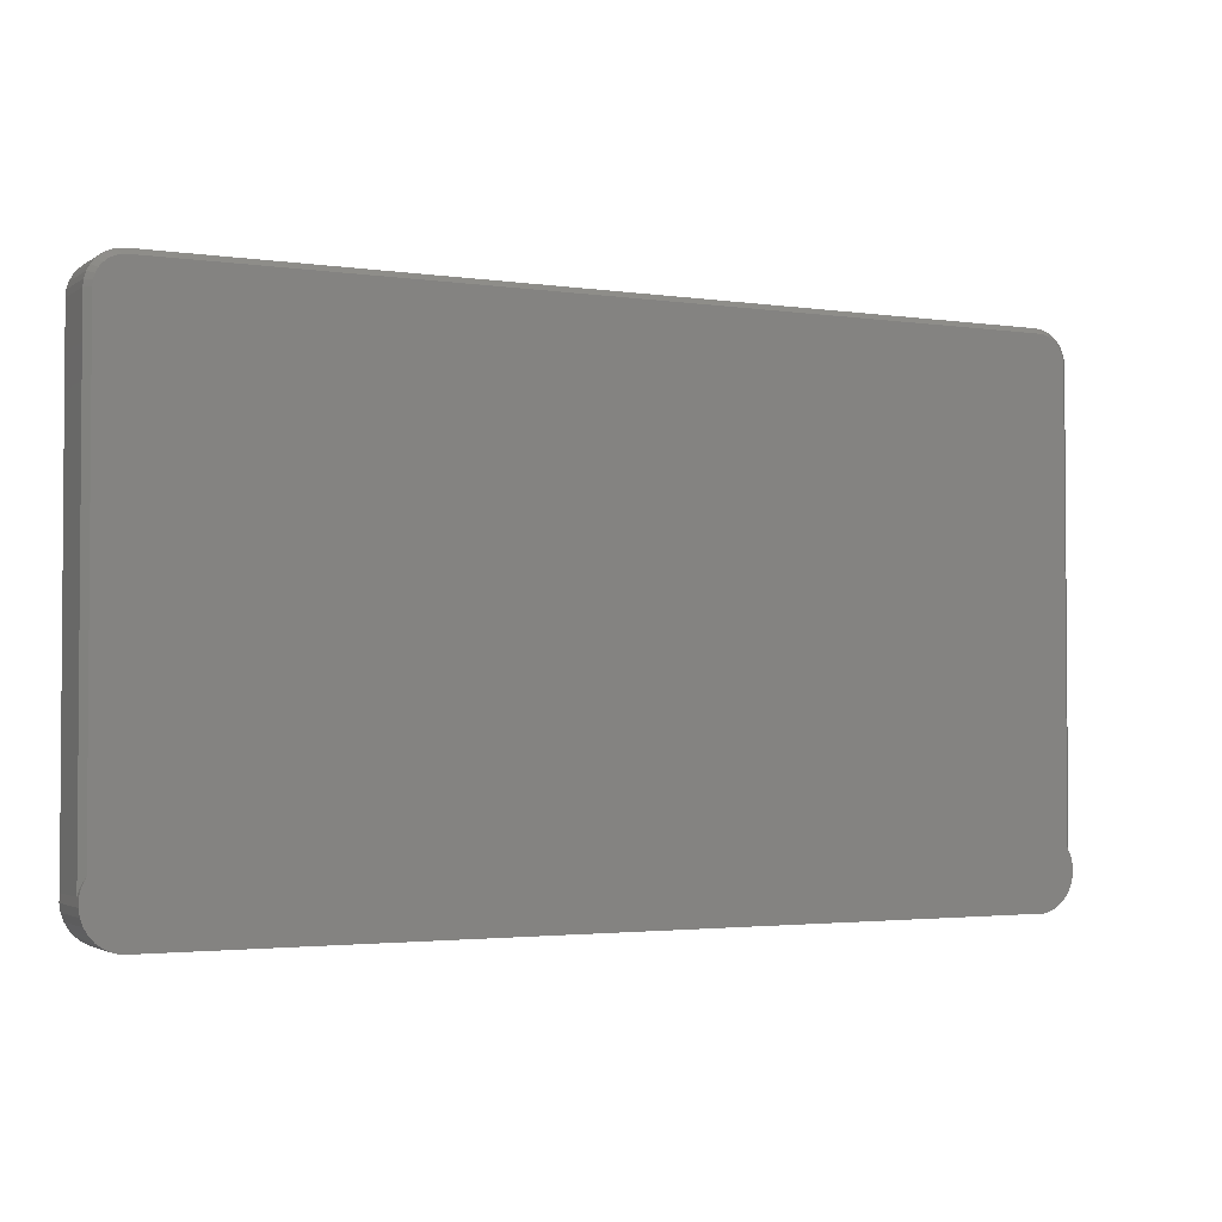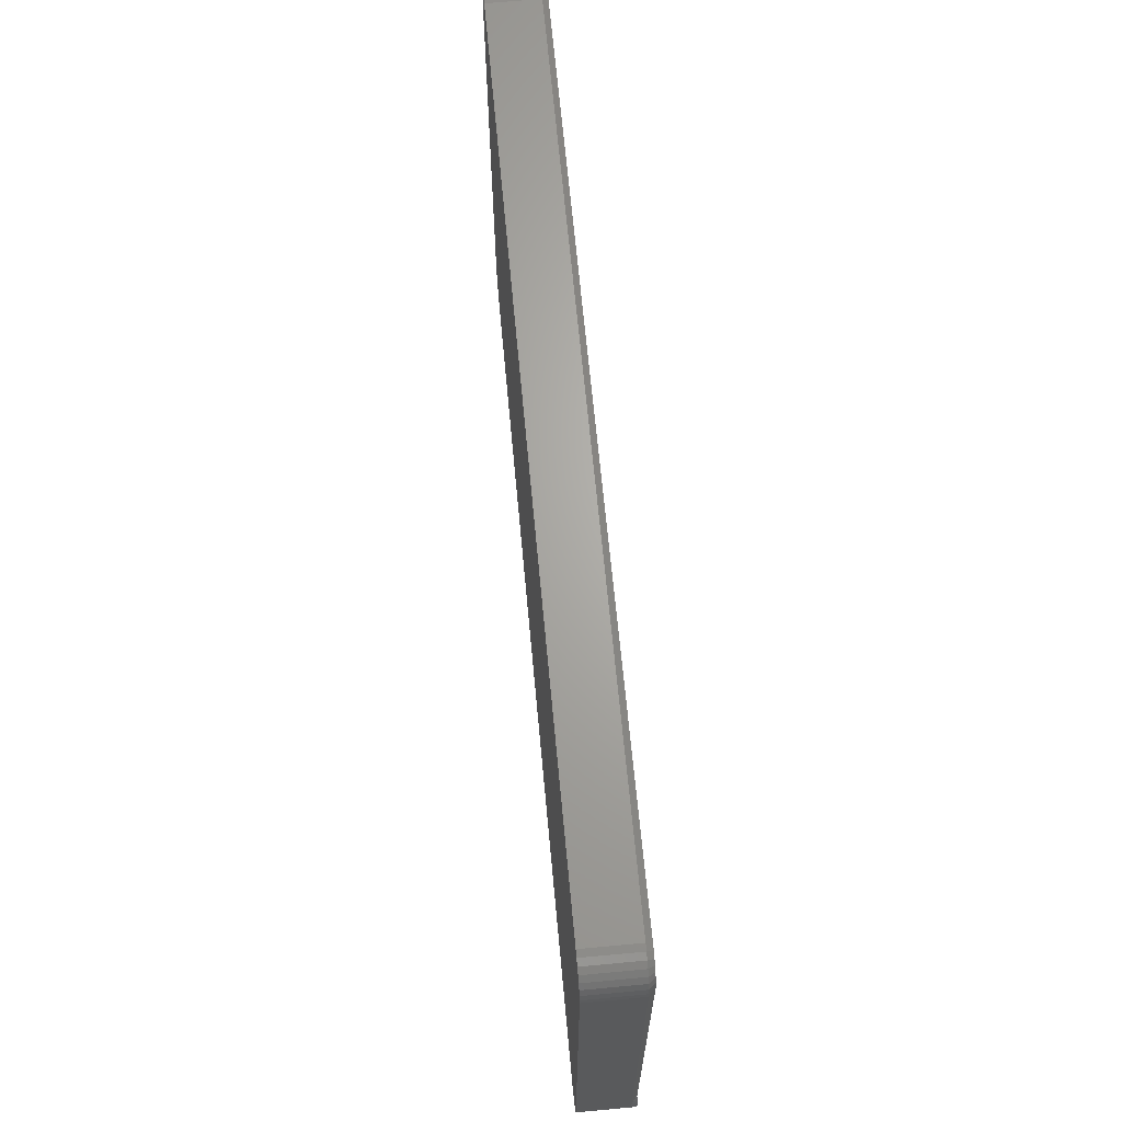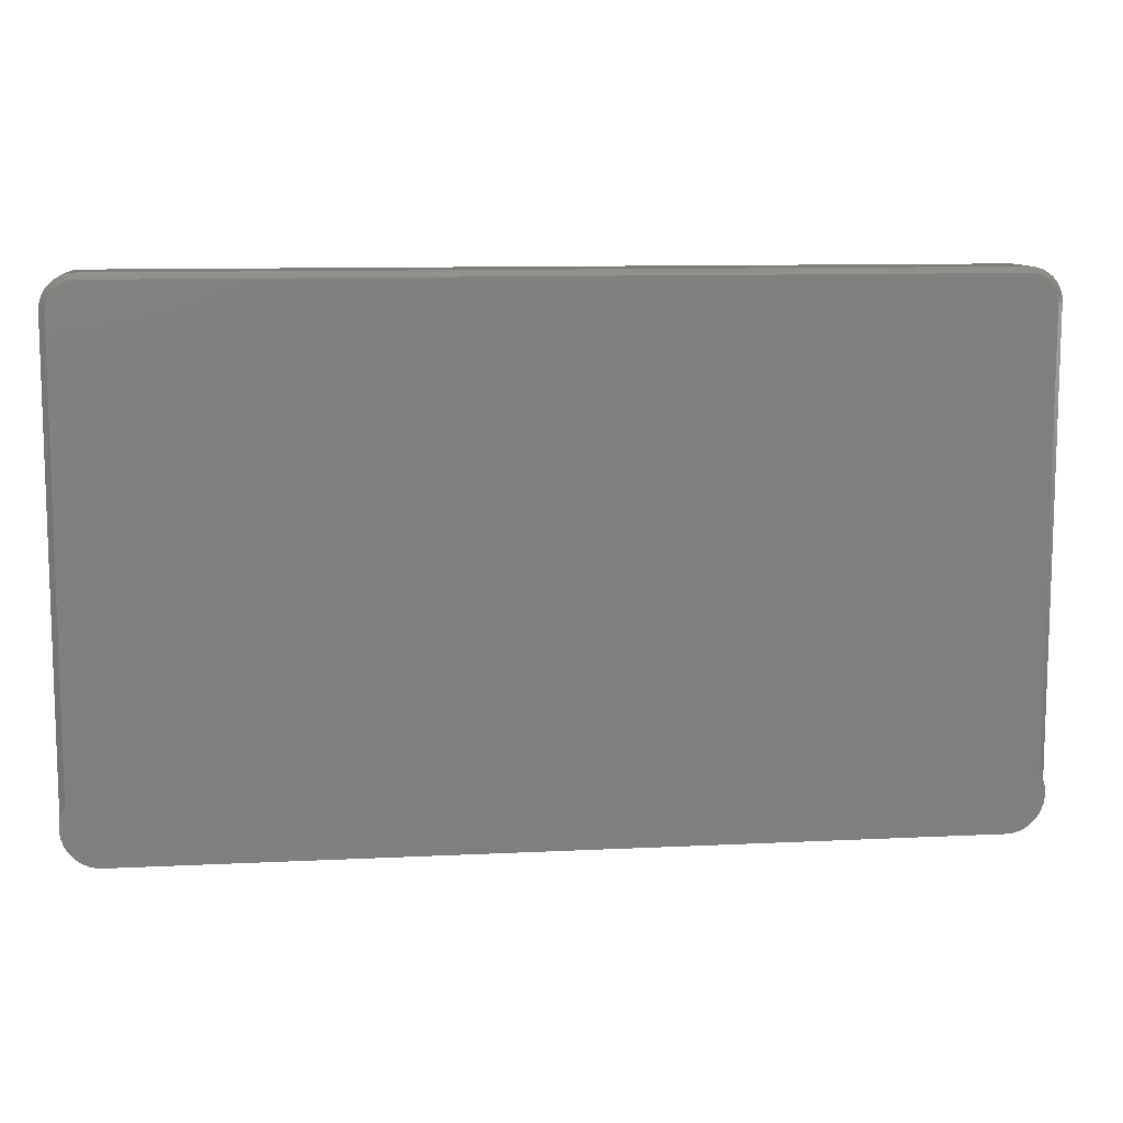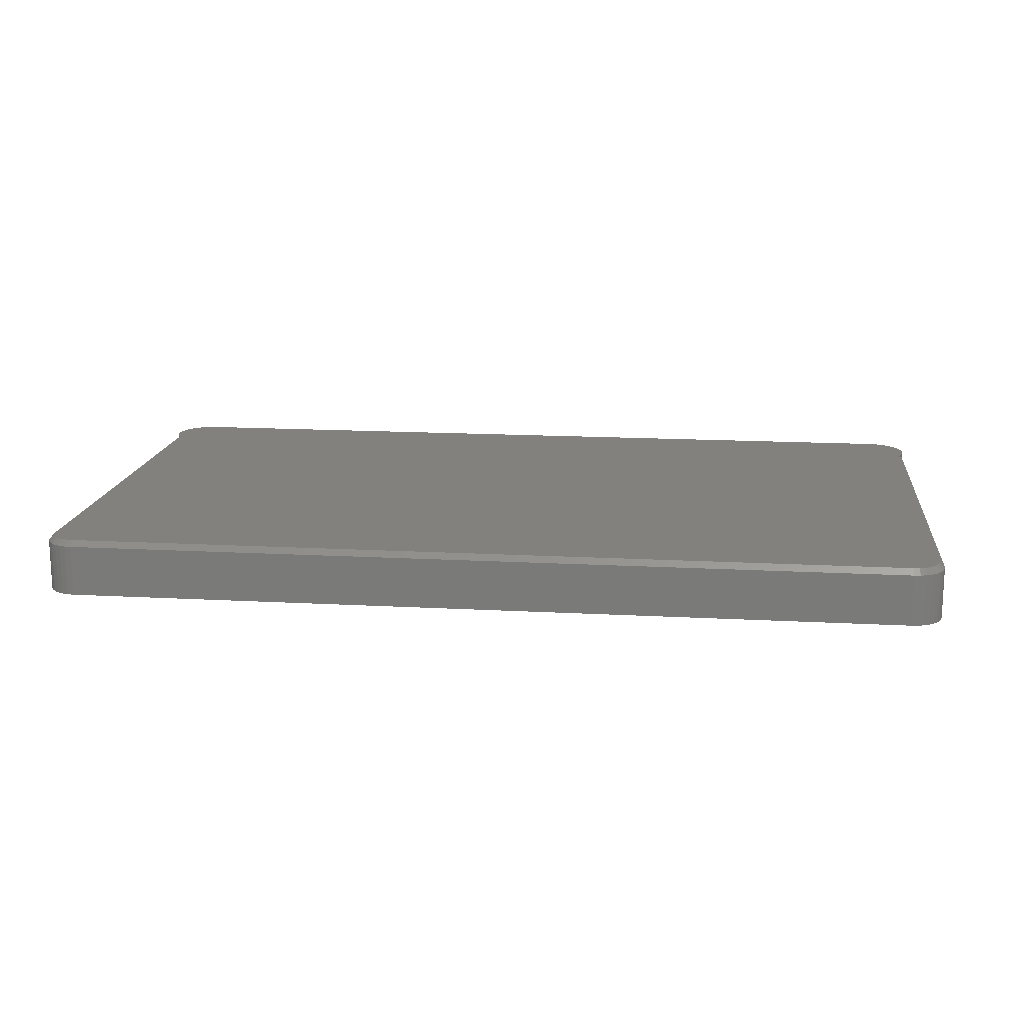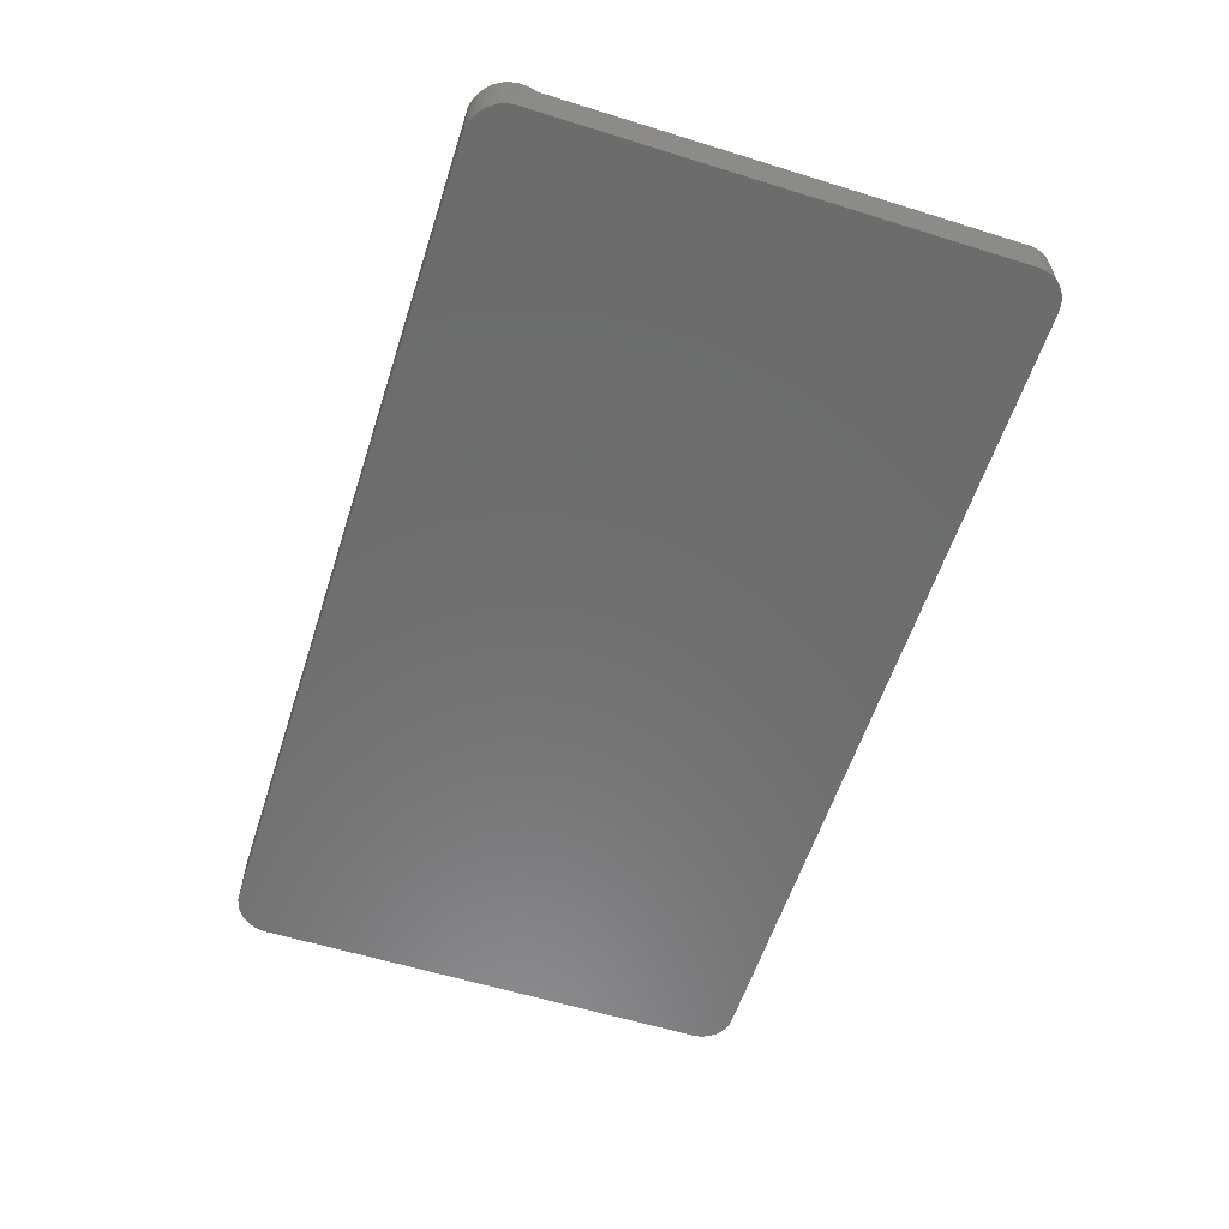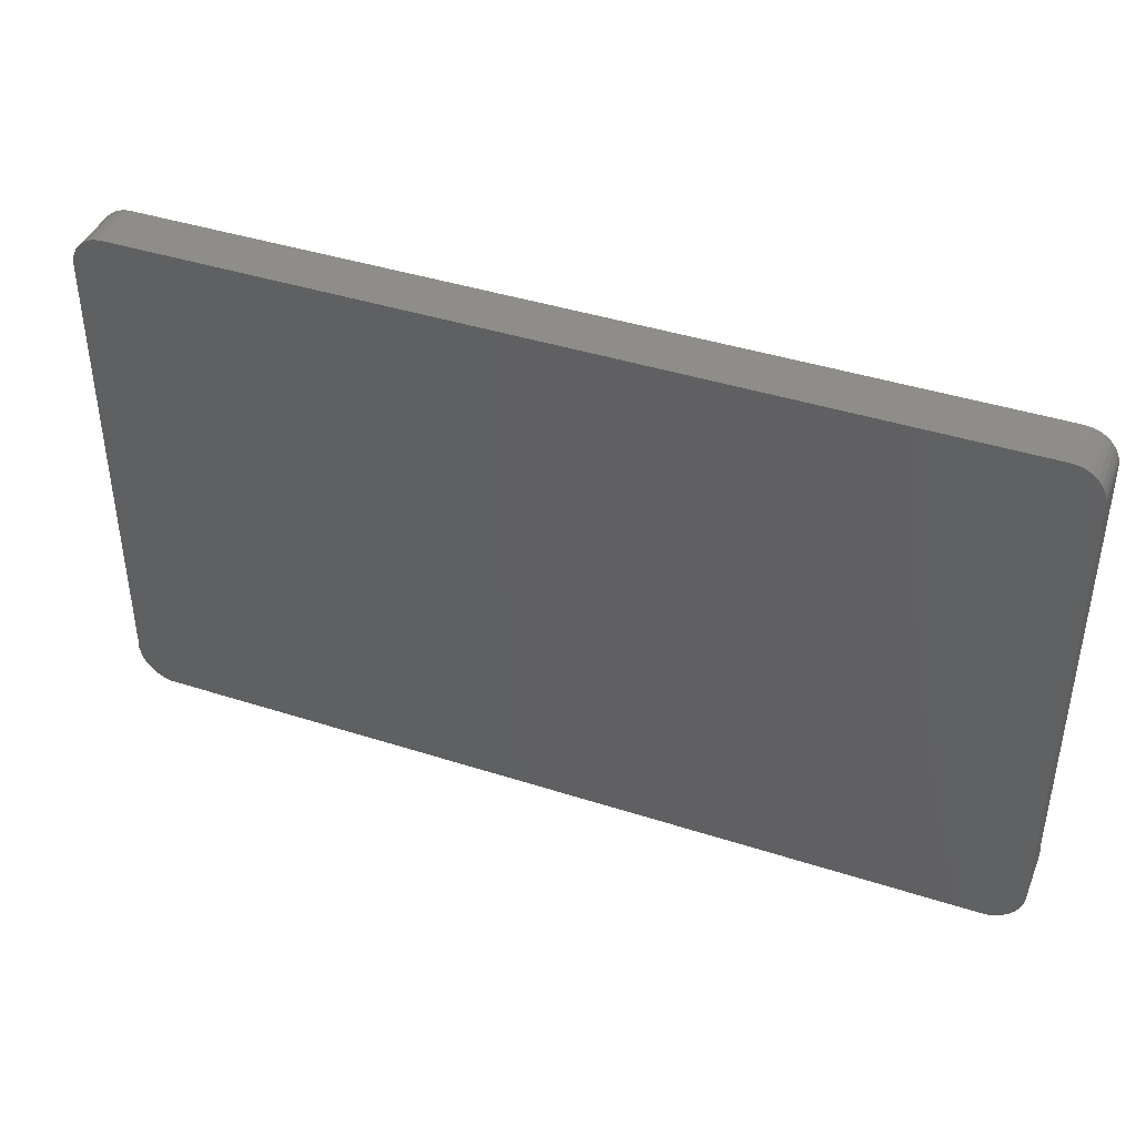
<metadata>
{"format":"stl","ext":"stl","renderer":"f3d","projection":"perspective","resolution":1024,"background":"white","views":[{"elev":-2.5,"azim":-26.9,"up":"+Y"},{"elev":66.5,"azim":-95.3,"up":"+Y"},{"elev":10.4,"azim":-7.1,"up":"+Y"},{"elev":15.5,"azim":-173.4,"up":"+Z"},{"elev":-58.7,"azim":72.2,"up":"+Z"},{"elev":41.4,"azim":-158.7,"up":"+Y"}]}
</metadata>
<code>
# stl→obj: 104 verts, 204 faces
v -0.6261 -0.3739 0
v 0.555 -0.3739 0
v -0.616 -0.3763 0
v 0.545 -0.3763 0
v 0.5698 0.3455 0
v -0.6408 0.3455 0
v 0.5621 0.3496 0
v -0.6476 0.34 0
v 0.5766 0.34 0
v -0.6532 0.3332 0
v 0.5821 0.3332 0
v -0.6573 0.3255 0
v 0.5862 0.3255 0
v -0.6598 0.3171 0
v 0.5888 0.3171 0
v 0.585 -0.347 0
v -0.656 -0.347 0
v 0.5885 -0.3373 0
v -0.6507 -0.3558 0
v 0.5796 -0.3558 0
v -0.6437 -0.3634 0
v 0.5727 -0.3634 0
v -0.6354 -0.3695 0
v 0.5644 -0.3695 0
v -0.6331 0.3496 0
v -0.6247 0.3522 0
v -0.616 0.353 0
v 0.545 0.353 0
v 0.5537 0.3522 0
v -0.6596 -0.3373 0
v -0.6611 -0.3271 0
v 0.5901 -0.3271 0
v -0.6607 -0.3168 0
v 0.5896 -0.3168 0
v -0.6607 0.3084 0
v 0.5896 0.3084 0
v 0.5896 -0.3168 0.07031
v 0.5896 -0.3168 0.07812
v 0.5901 -0.3271 0.07812
v 0.5892 -0.3141 0.07077
v 0.5818 -0.2958 0.07812
v 0.5854 -0.3024 0.07812
v 0.5852 -0.302 0.07471
v 0.5877 -0.3083 0.07224
v 0.588 -0.3094 0.07812
v 0.545 -0.3763 0.07812
v 0.555 -0.3739 0.07812
v 0.5644 -0.3695 0.07812
v 0.5727 -0.3634 0.07812
v 0.5796 -0.3558 0.07812
v 0.585 -0.347 0.07812
v 0.5885 -0.3373 0.07812
v -0.6607 -0.3168 0.07031
v -0.6579 -0.3059 0.07308
v -0.6596 -0.3114 0.07137
v -0.6591 -0.3094 0.07812
v -0.6565 -0.3024 0.07812
v -0.6547 -0.2988 0.07632
v -0.6529 -0.2958 0.07812
v -0.6607 -0.3168 0.07812
v -0.6611 -0.3271 0.07812
v -0.616 -0.3763 0.07812
v -0.6261 -0.3739 0.07812
v -0.6354 -0.3695 0.07812
v -0.6437 -0.3634 0.07812
v -0.6507 -0.3558 0.07812
v -0.656 -0.347 0.07812
v -0.6596 -0.3373 0.07812
v 0.5591 0.3424 0.07812
v -0.6365 0.339 0.07812
v 0.5655 0.339 0.07812
v -0.6421 0.3344 0.07812
v 0.571 0.3344 0.07812
v -0.6467 0.3289 0.07812
v 0.5756 0.3289 0.07812
v -0.6501 0.3225 0.07812
v 0.579 0.3225 0.07812
v -0.6522 0.3156 0.07812
v 0.5811 0.3156 0.07812
v -0.6301 0.3424 0.07812
v 0.5522 0.3445 0.07812
v 0.545 0.3452 0.07812
v -0.616 0.3452 0.07812
v -0.6232 0.3445 0.07812
v 0.5818 0.3084 0.07812
v -0.6529 0.3084 0.07812
v -0.6607 0.3084 0.07031
v -0.6598 0.3171 0.07031
v -0.6573 0.3255 0.07031
v -0.6532 0.3332 0.07031
v -0.6476 0.34 0.07031
v -0.6408 0.3455 0.07031
v -0.6331 0.3496 0.07031
v -0.6247 0.3522 0.07031
v -0.616 0.353 0.07031
v 0.545 0.353 0.07031
v 0.5537 0.3522 0.07031
v 0.5621 0.3496 0.07031
v 0.5698 0.3455 0.07031
v 0.5766 0.34 0.07031
v 0.5821 0.3332 0.07031
v 0.5862 0.3255 0.07031
v 0.5888 0.3171 0.07031
v 0.5896 0.3084 0.07031
f 1 2 3
f 2 4 3
f 5 6 7
f 8 6 5
f 9 8 5
f 10 8 9
f 11 10 9
f 12 10 11
f 13 12 11
f 14 12 13
f 15 14 13
f 16 17 18
f 19 17 16
f 20 19 16
f 21 19 20
f 22 21 20
f 23 21 22
f 24 23 22
f 1 23 24
f 2 1 24
f 25 26 27
f 25 27 28
f 25 28 29
f 25 29 7
f 25 7 6
f 17 30 18
f 18 30 31
f 18 31 32
f 32 31 33
f 32 33 34
f 34 33 35
f 34 35 36
f 36 35 14
f 36 14 15
f 37 38 39
f 37 40 38
f 41 42 43
f 44 43 42
f 42 45 44
f 44 45 40
f 38 40 45
f 46 4 47
f 47 4 2
f 47 2 48
f 48 2 24
f 48 24 49
f 49 24 22
f 49 22 50
f 50 22 20
f 50 20 51
f 51 20 16
f 51 16 52
f 52 16 18
f 52 18 39
f 39 18 32
f 39 32 37
f 37 32 34
f 53 33 31
f 54 55 56
f 56 57 54
f 54 57 58
f 59 58 57
f 60 56 55
f 60 55 53
f 60 53 31
f 60 31 61
f 3 62 1
f 1 62 63
f 1 63 23
f 23 63 64
f 23 64 21
f 21 64 65
f 21 65 19
f 19 65 66
f 19 66 17
f 17 66 67
f 17 67 30
f 30 67 68
f 30 68 31
f 31 68 61
f 62 47 63
f 62 46 47
f 41 57 42
f 69 70 71
f 71 70 72
f 71 72 73
f 73 72 74
f 73 74 75
f 75 74 76
f 75 76 77
f 77 76 78
f 77 78 79
f 42 57 56
f 42 56 45
f 52 67 51
f 51 67 66
f 51 66 50
f 50 66 65
f 50 65 49
f 49 65 64
f 49 64 48
f 48 64 63
f 48 63 47
f 60 61 39
f 60 39 38
f 60 38 45
f 60 45 56
f 80 70 69
f 80 69 81
f 80 81 82
f 80 82 83
f 80 83 84
f 79 78 85
f 85 78 86
f 85 86 41
f 41 86 59
f 41 59 57
f 39 61 52
f 52 61 68
f 52 68 67
f 87 35 53
f 53 35 33
f 35 87 14
f 14 87 88
f 14 88 12
f 12 88 89
f 12 89 10
f 10 89 90
f 10 90 8
f 8 90 91
f 8 91 6
f 6 91 92
f 6 92 25
f 25 92 93
f 25 93 26
f 26 93 94
f 26 94 27
f 27 94 95
f 96 28 95
f 95 28 27
f 28 96 29
f 29 96 97
f 29 97 7
f 7 97 98
f 7 98 5
f 5 98 99
f 5 99 9
f 9 99 100
f 9 100 11
f 11 100 101
f 11 101 13
f 13 101 102
f 13 102 15
f 15 102 103
f 15 103 36
f 36 103 104
f 40 36 104
f 36 40 34
f 34 40 37
f 104 85 41
f 104 41 43
f 104 43 44
f 104 44 40
f 87 53 55
f 87 55 54
f 87 54 58
f 87 58 59
f 87 59 86
f 86 78 87
f 78 88 87
f 95 94 83
f 94 84 83
f 94 93 80
f 84 94 80
f 92 91 70
f 70 93 92
f 80 93 70
f 90 89 76
f 74 90 76
f 74 72 90
f 78 89 88
f 76 89 78
f 72 70 91
f 91 90 72
f 82 96 83
f 83 96 95
f 82 81 96
f 81 97 96
f 104 103 85
f 103 79 85
f 103 102 77
f 79 103 77
f 101 100 75
f 75 102 101
f 77 102 75
f 99 98 69
f 71 99 69
f 71 73 99
f 81 98 97
f 69 98 81
f 73 75 100
f 100 99 73
f 62 3 46
f 46 3 4

</code>
